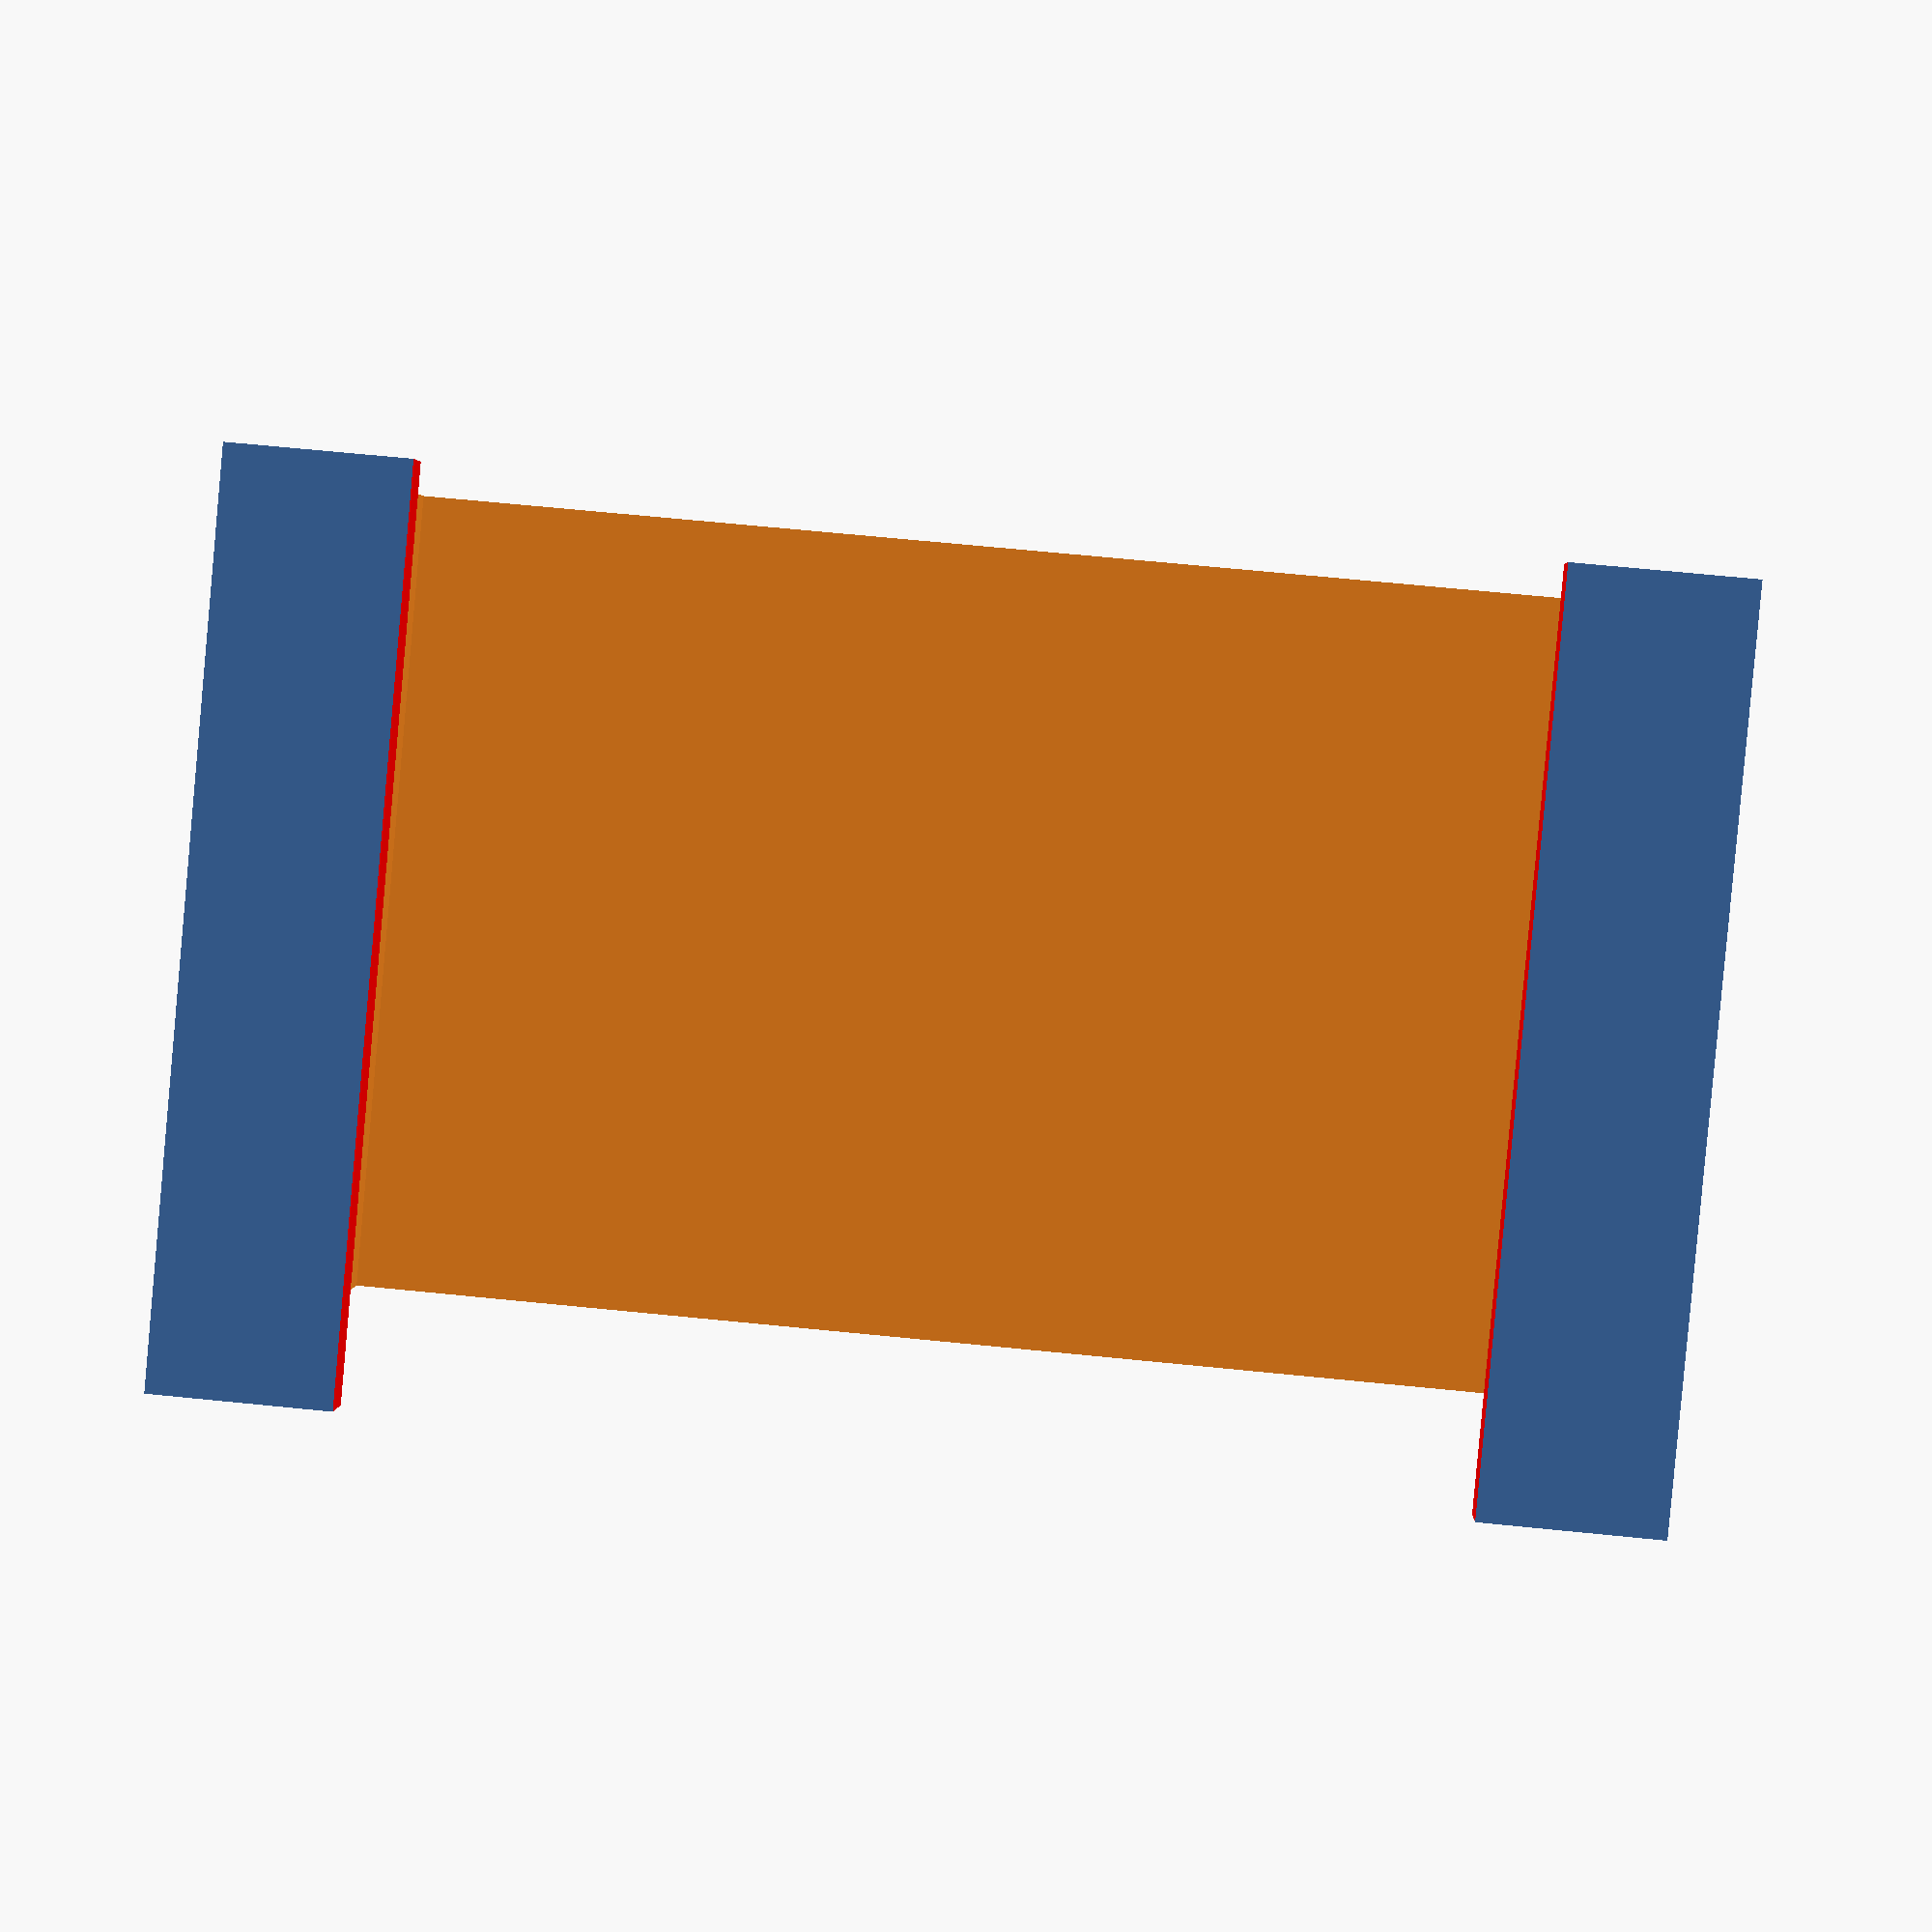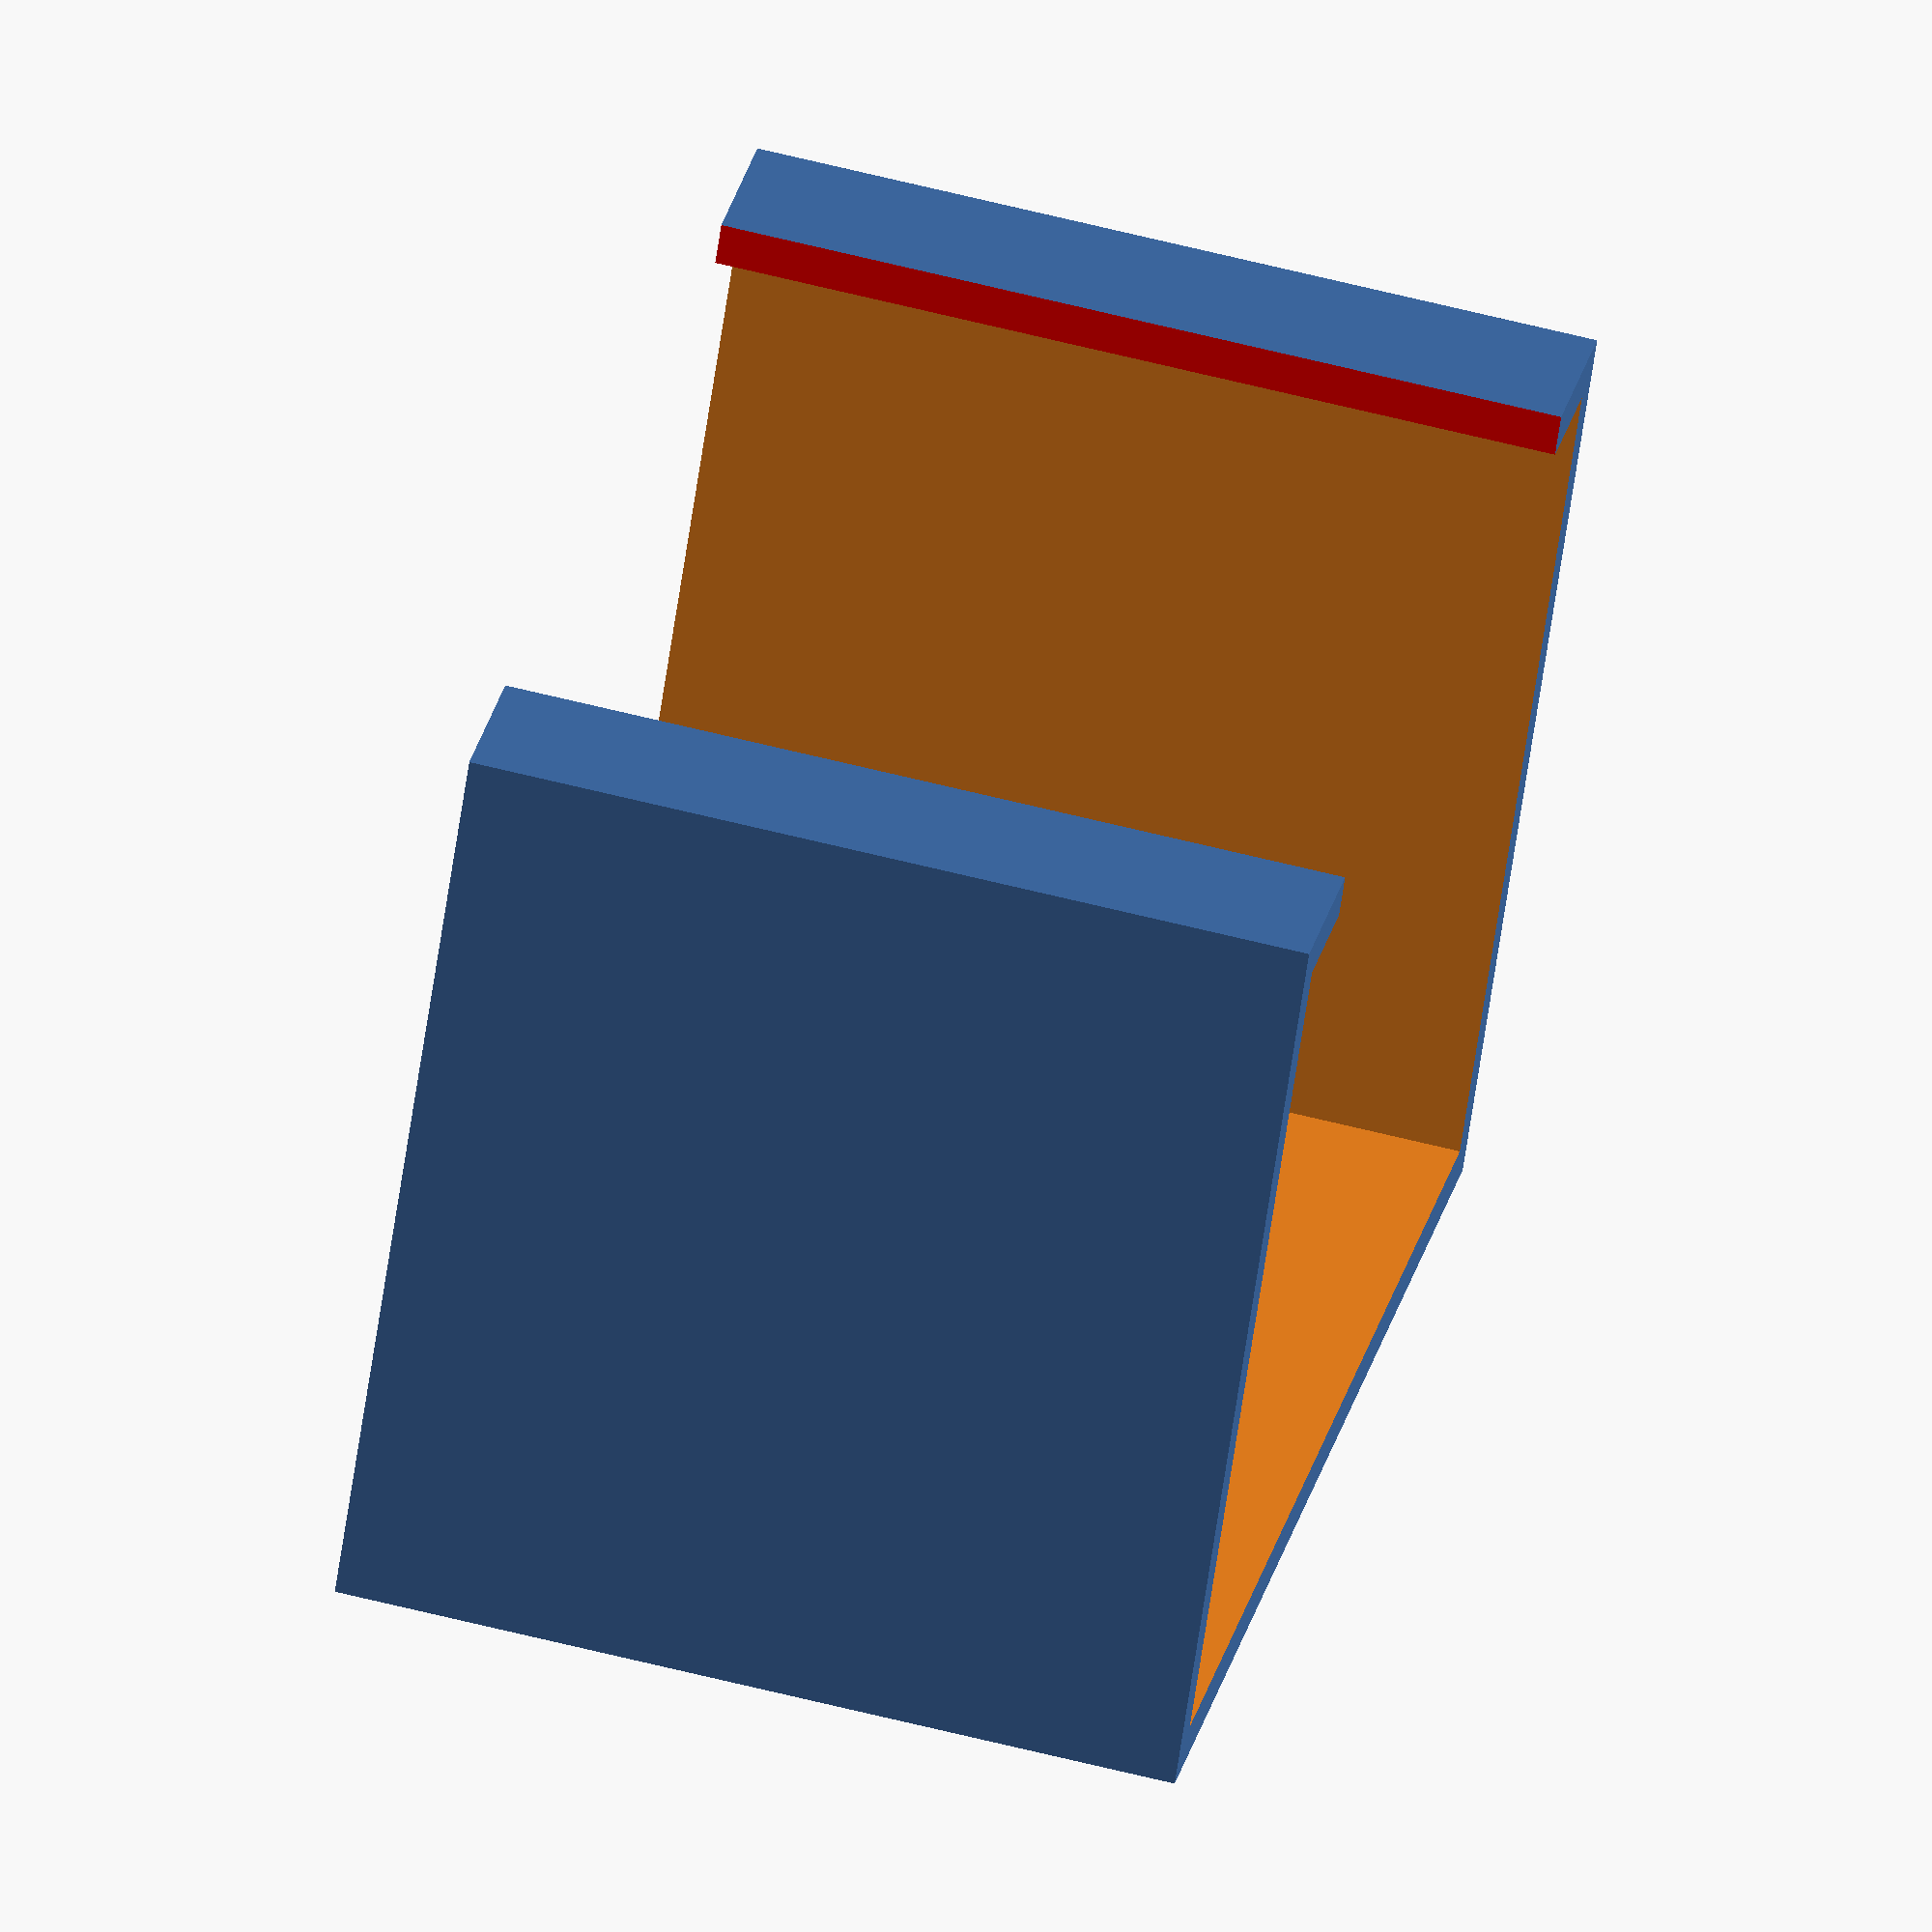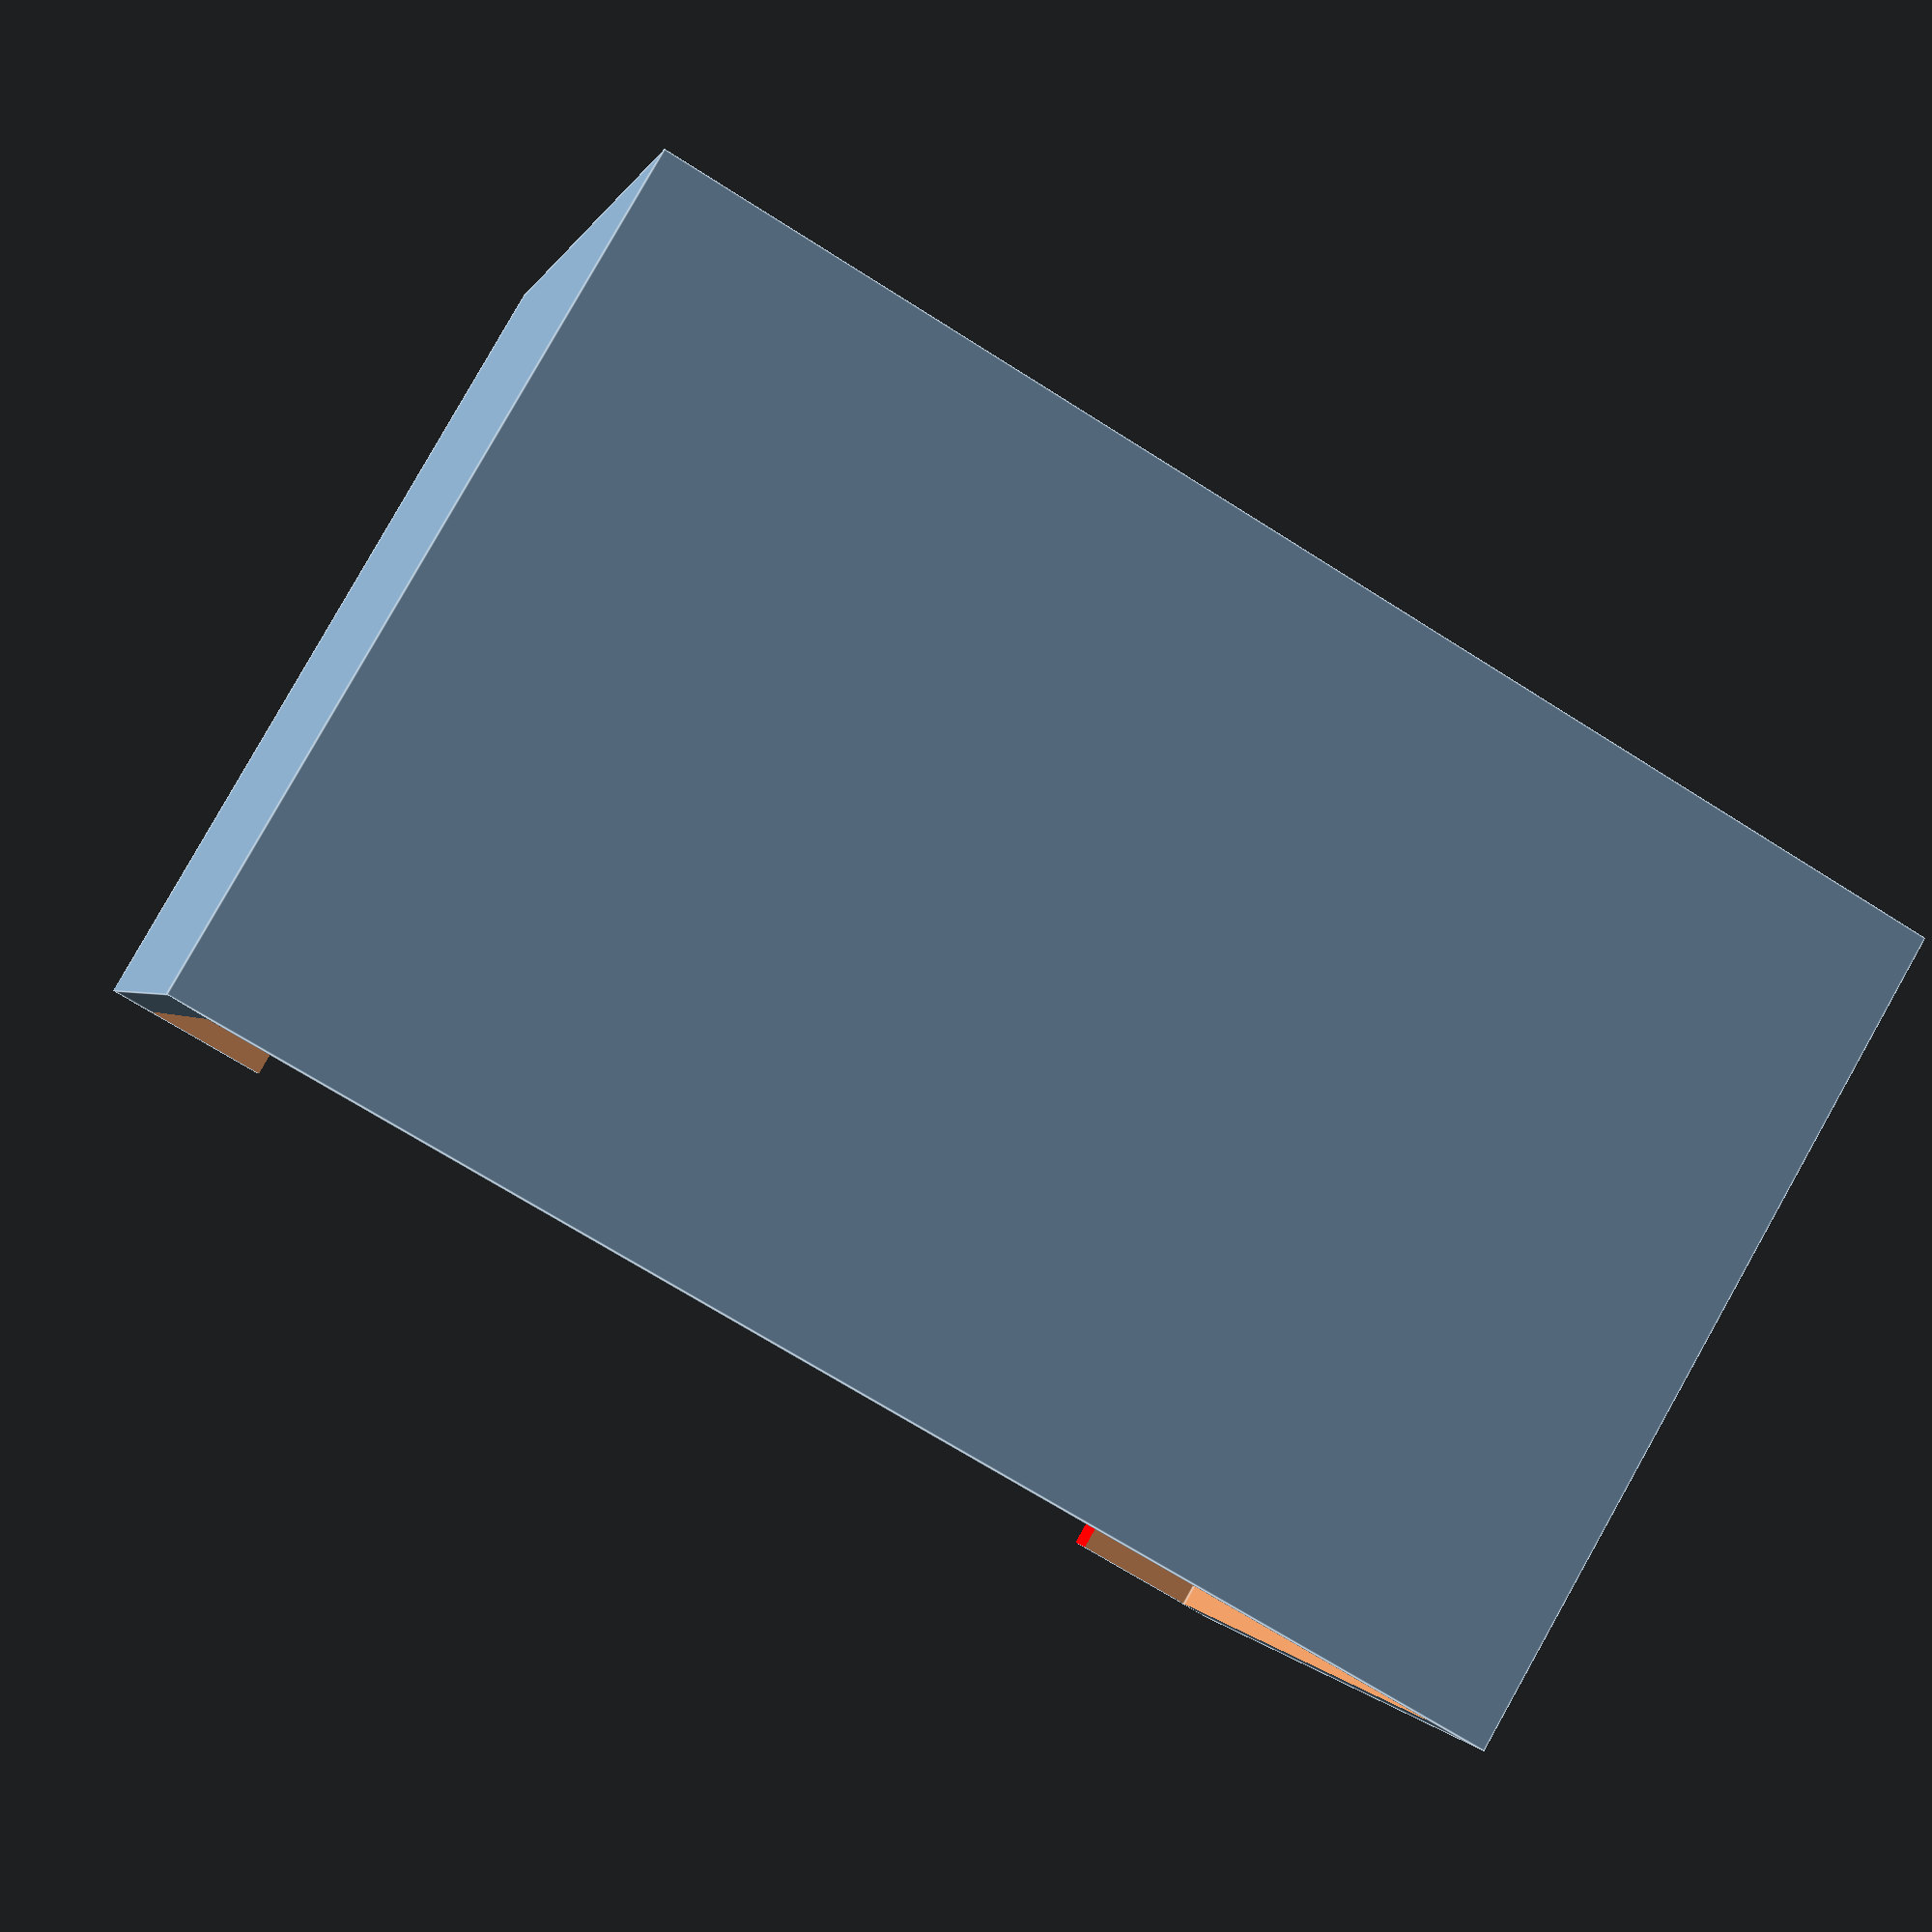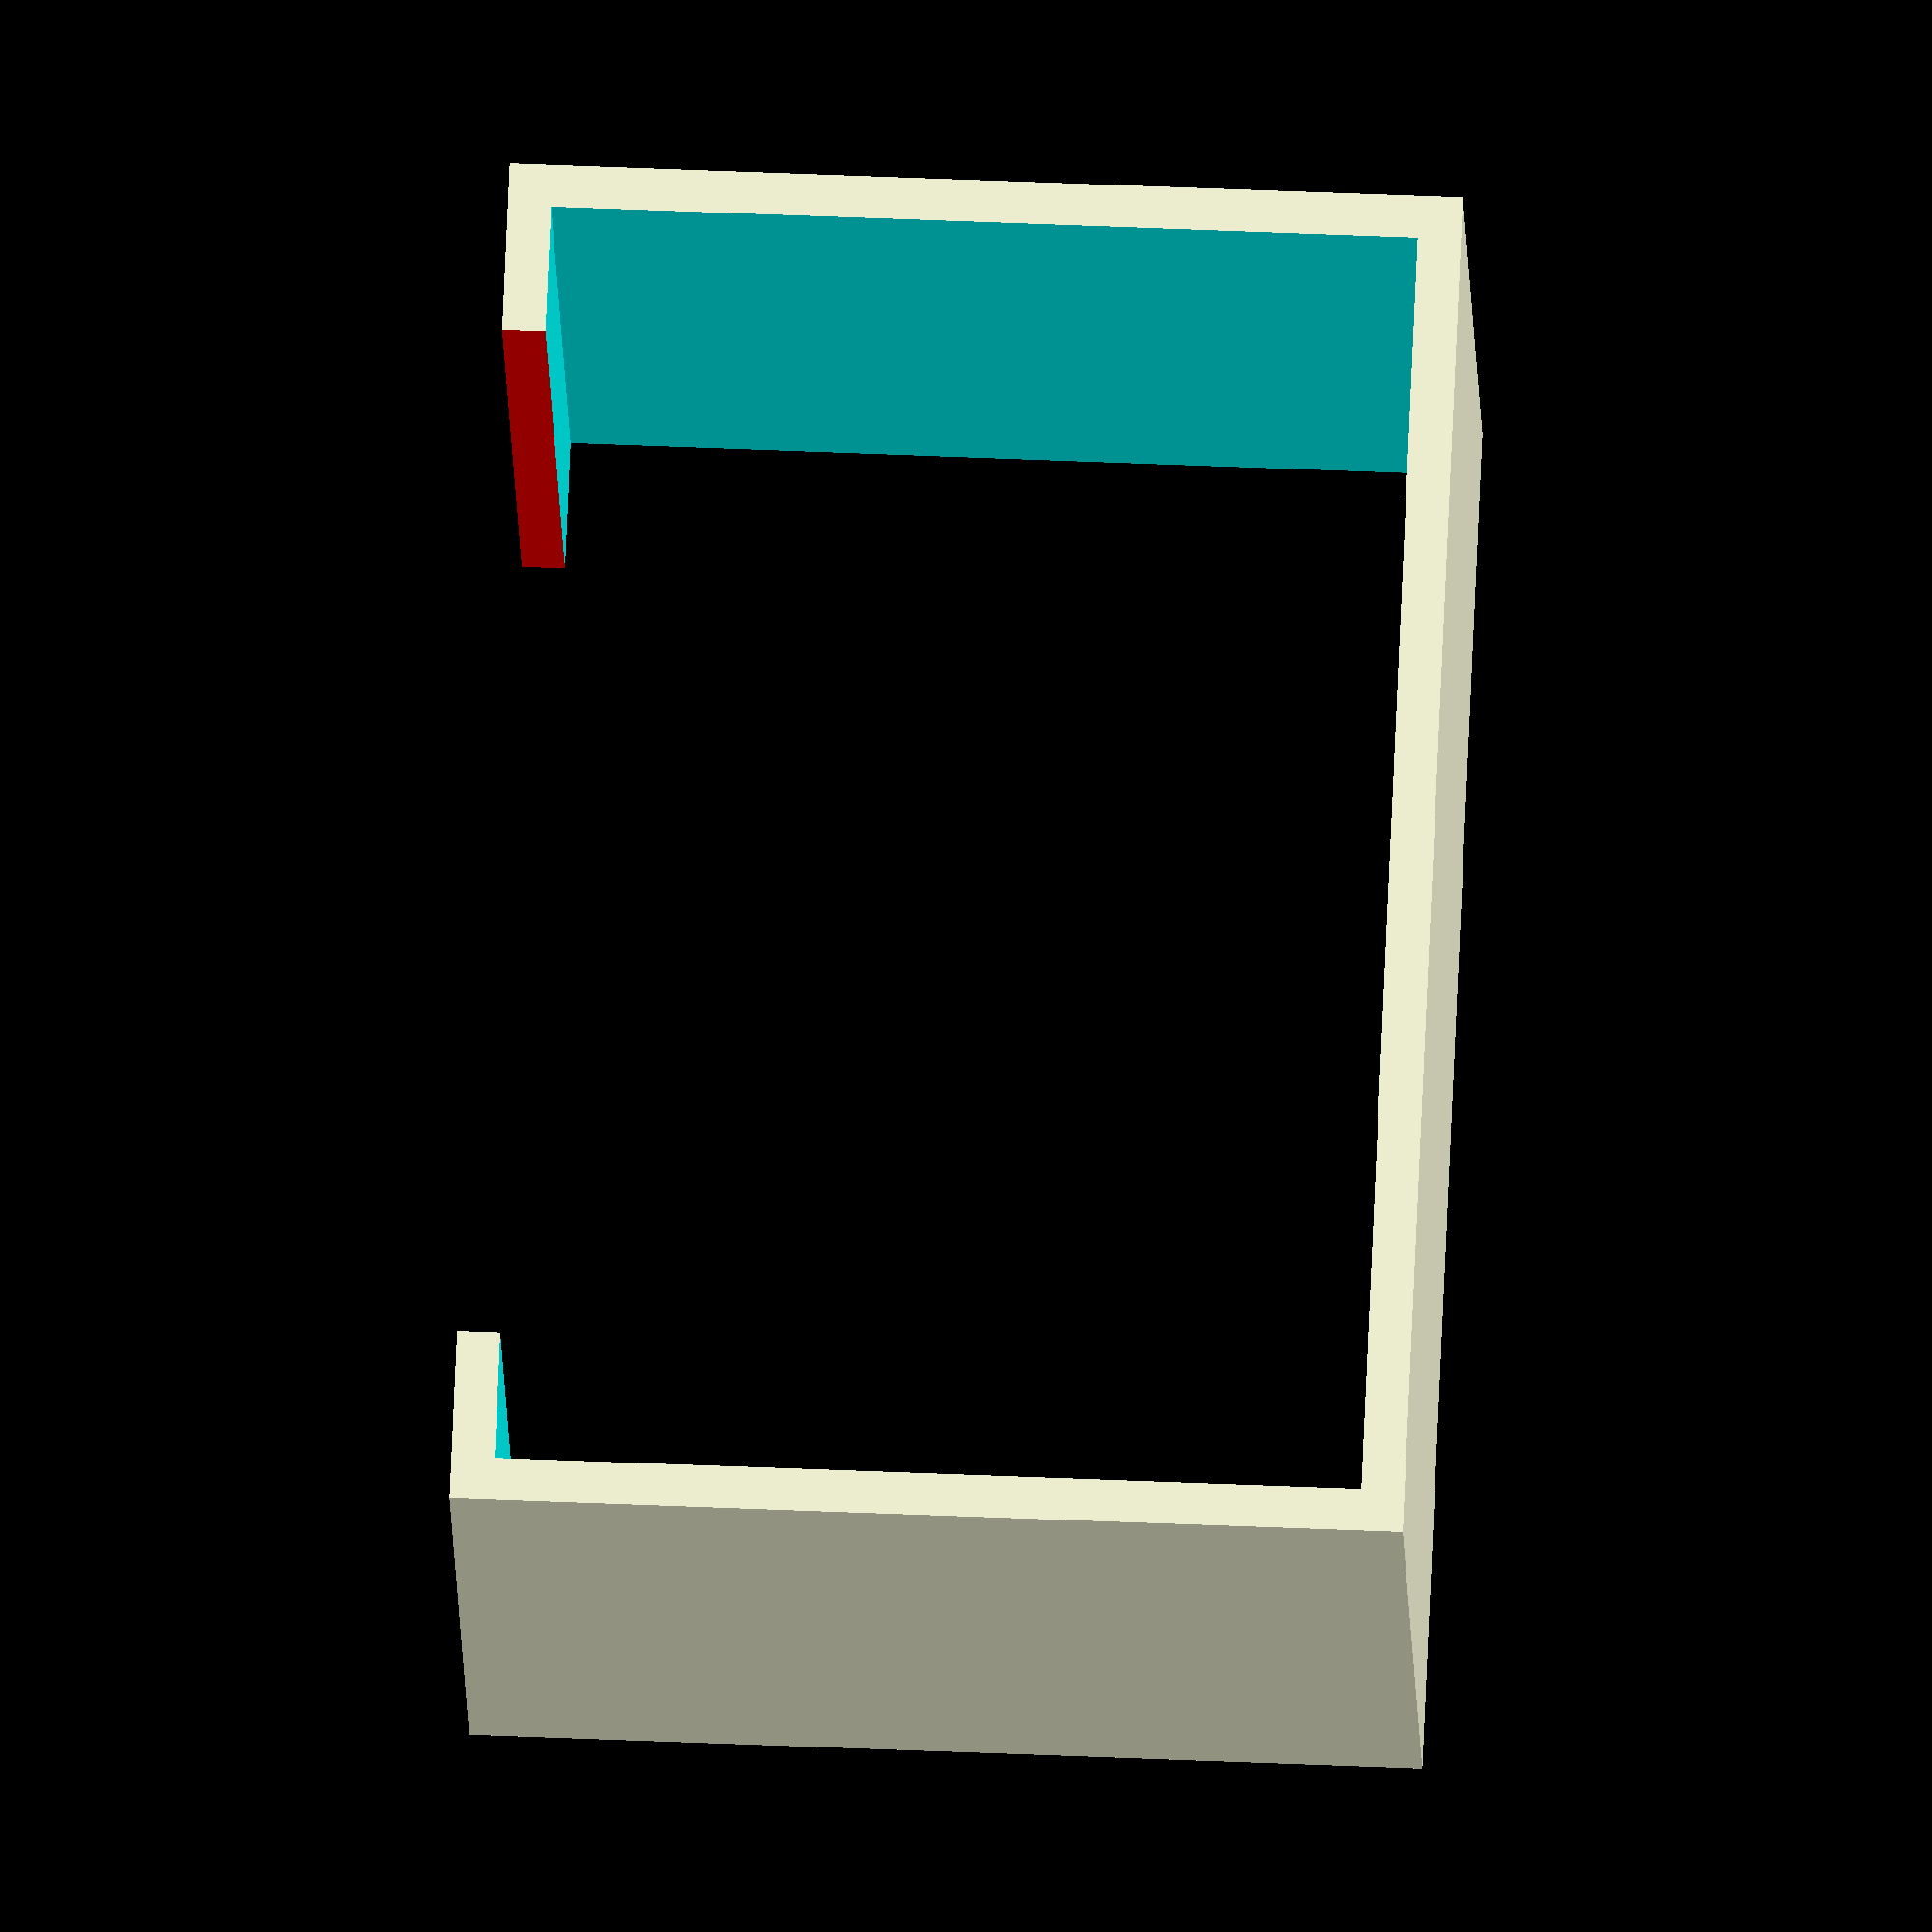
<openscad>

ml_up_depth=30;
ml_up_heigth=20;
ml_up_thickness=2;

ml_h_width=20; 
ml_h_thickness=1;


module lamp_clip(width) {
    difference() {

        // Outer shape
        cube([width, ml_up_depth + ml_h_thickness * 2, ml_up_heigth + ml_h_thickness * 2]);

        // cutout
        translate([-1, ml_h_thickness, ml_h_thickness])
        cube([width + 2, ml_up_depth, ml_up_heigth]);

        //Cut out the lower part of the clip
        color("red")
        translate([-1, ml_up_thickness+2, -1])
        cube([width + 2, ml_up_depth - ml_up_thickness - 4, ml_h_thickness + 2]);
    }
}

lamp_clip(ml_h_width);
</openscad>
<views>
elev=357.3 azim=84.8 roll=182.3 proj=p view=solid
elev=61.4 azim=347.9 roll=171.9 proj=o view=solid
elev=0.1 azim=120.2 roll=347.3 proj=p view=edges
elev=133.3 azim=62.5 roll=267.2 proj=o view=wireframe
</views>
